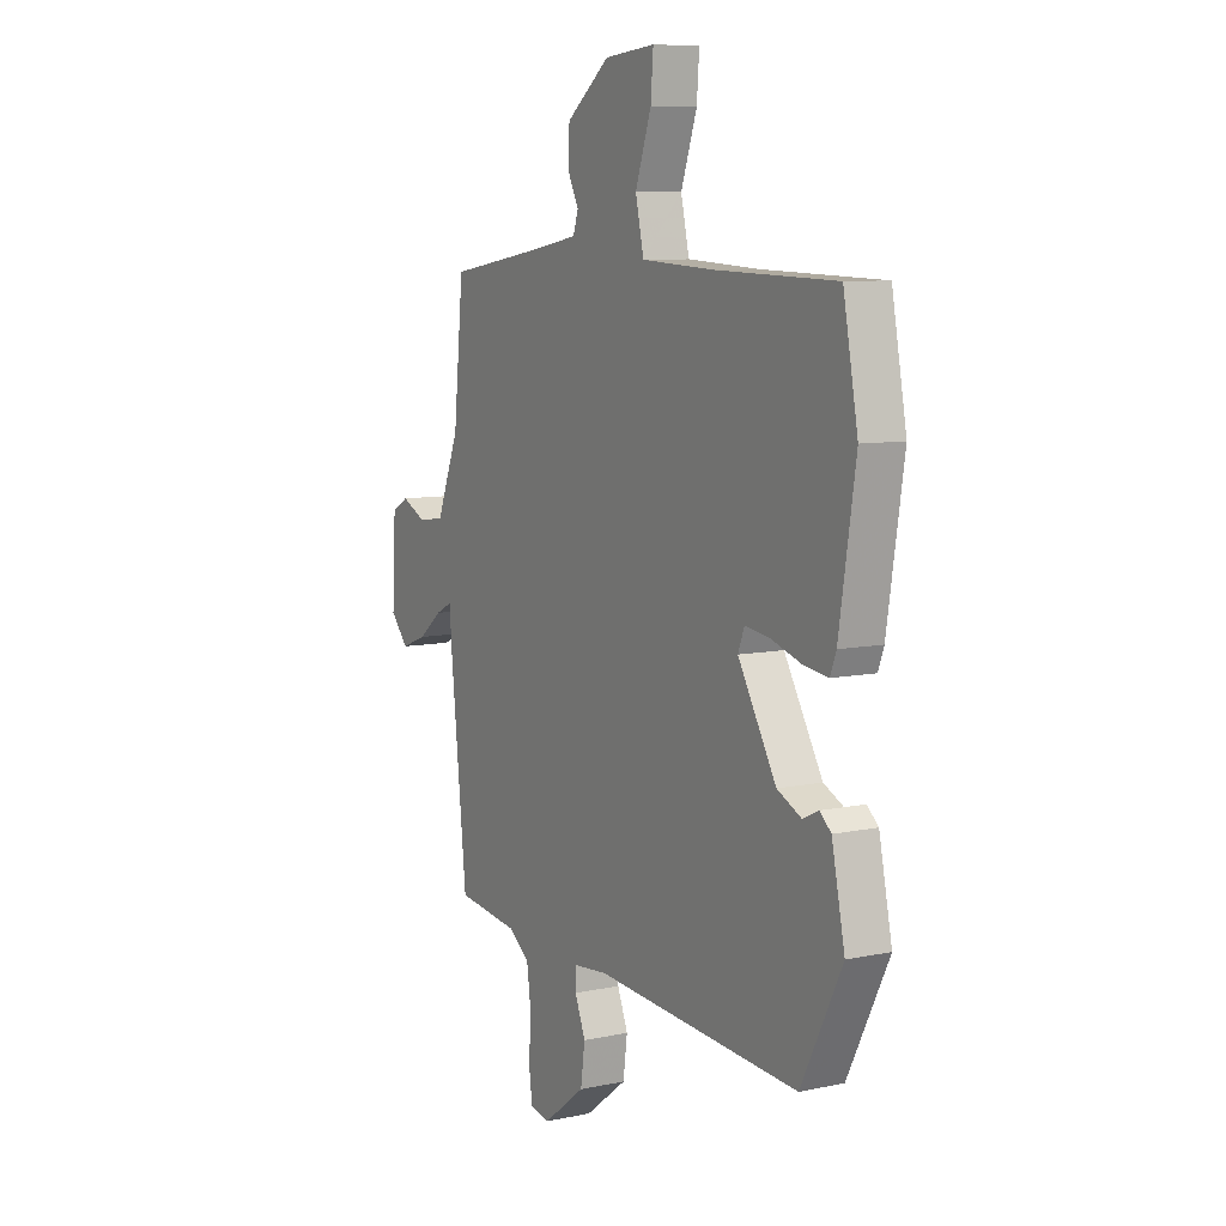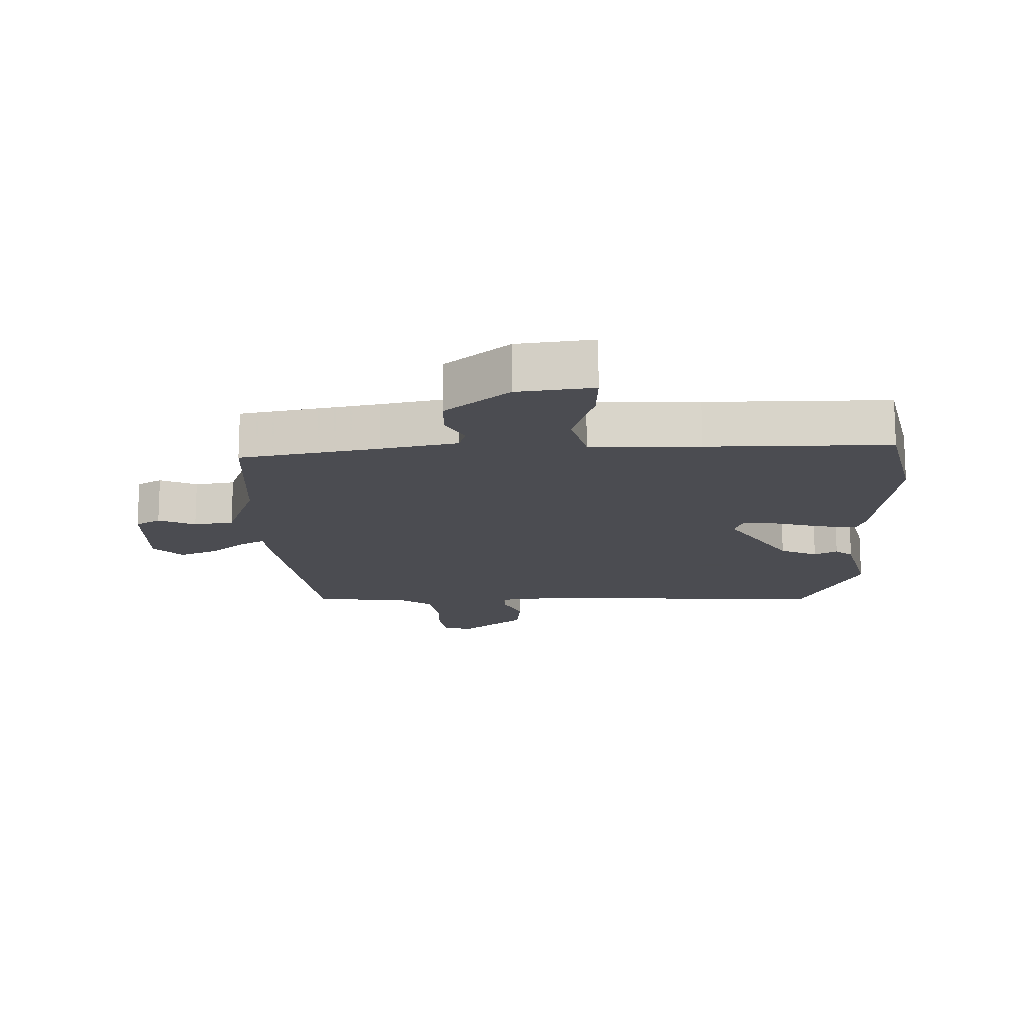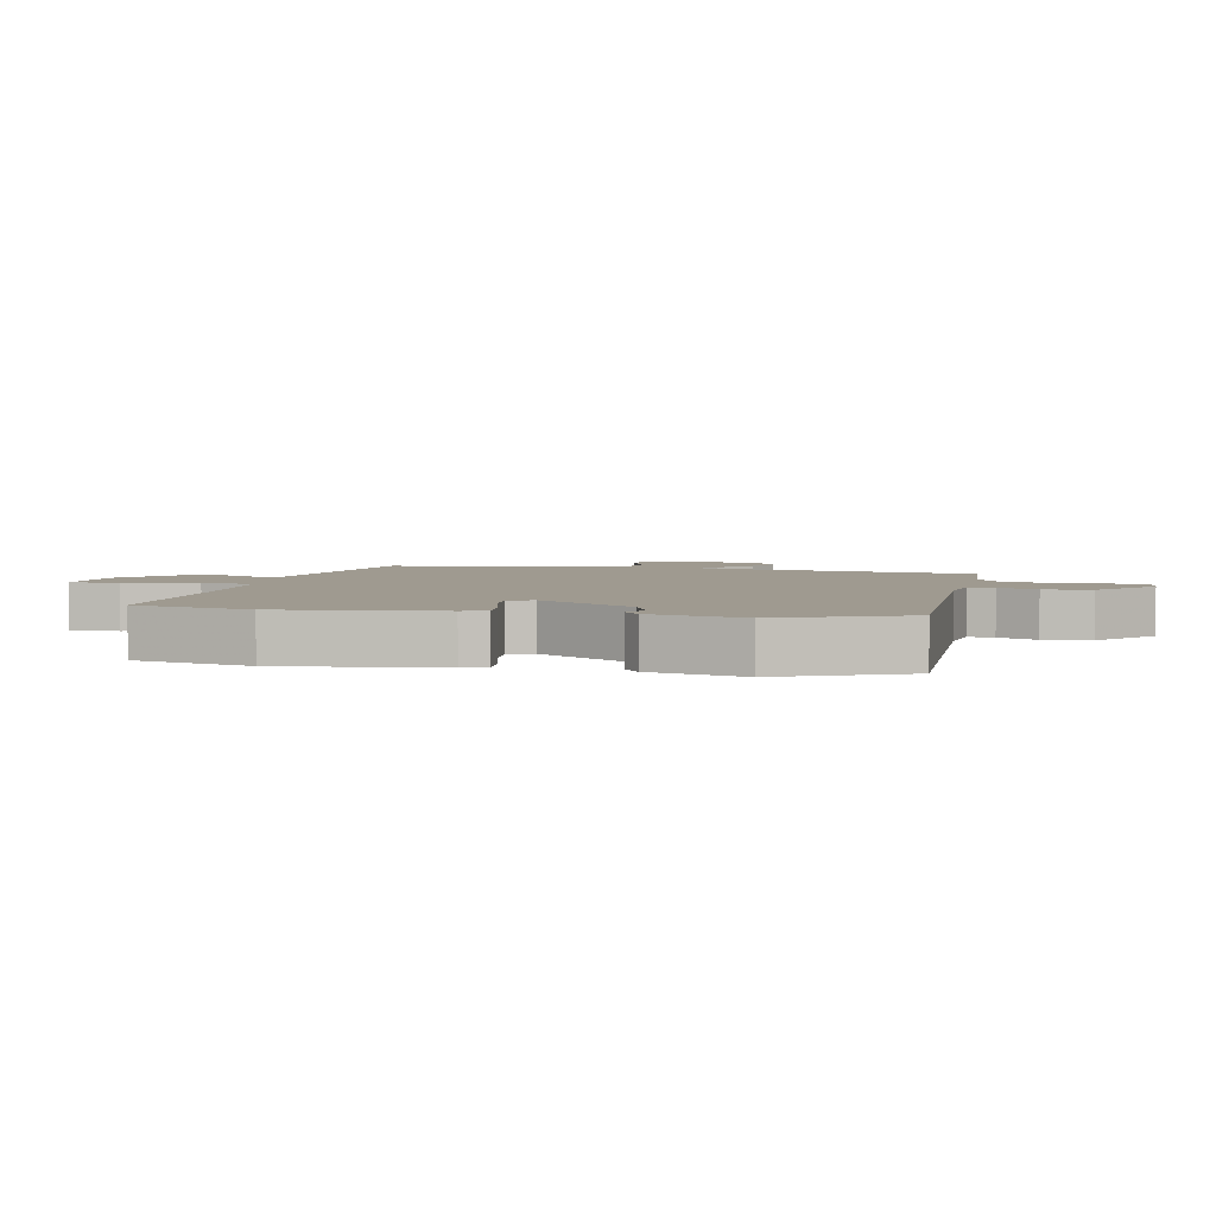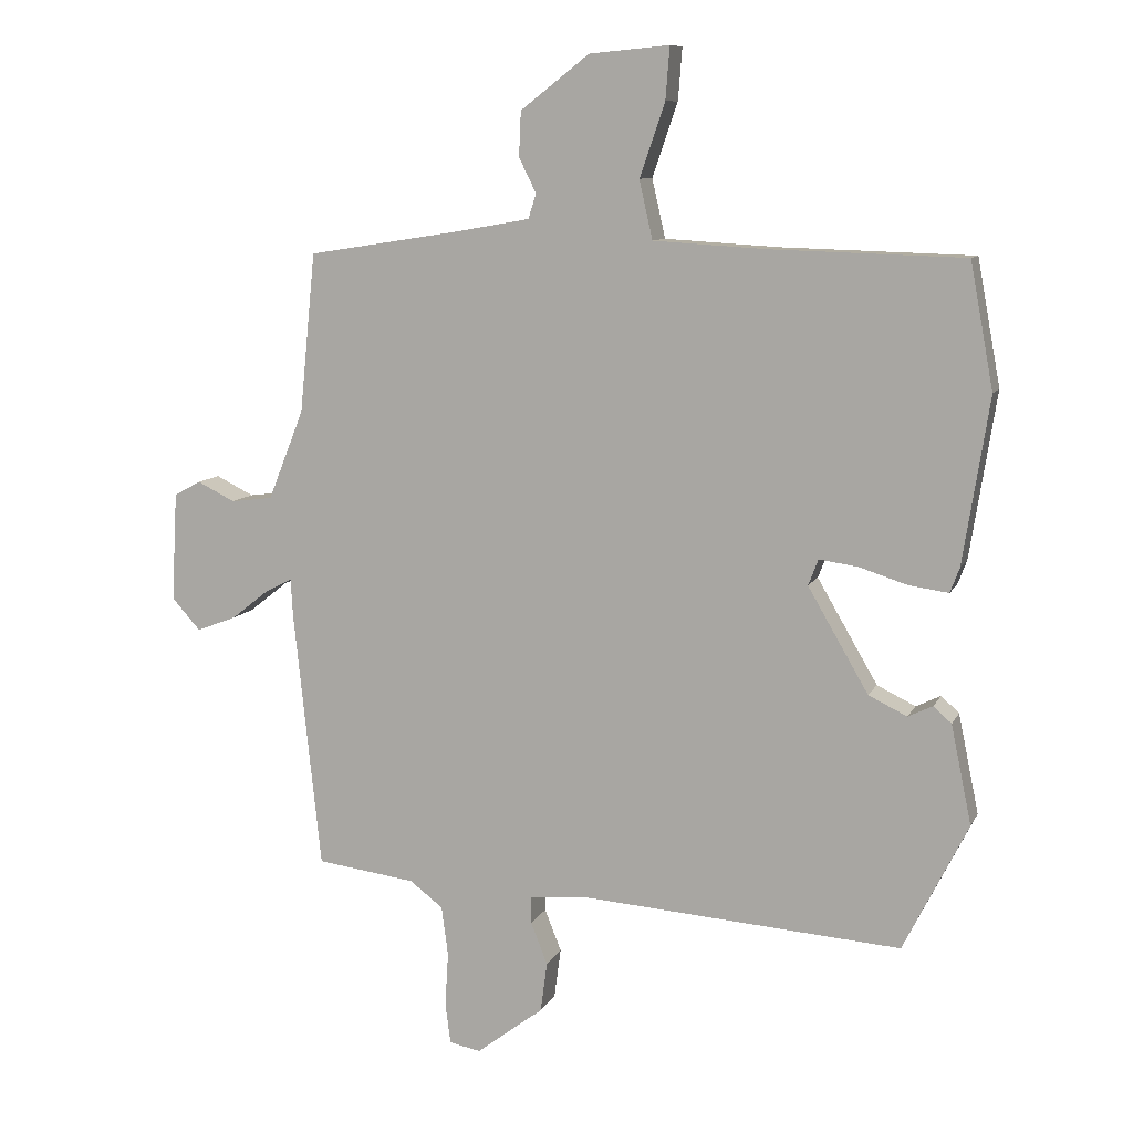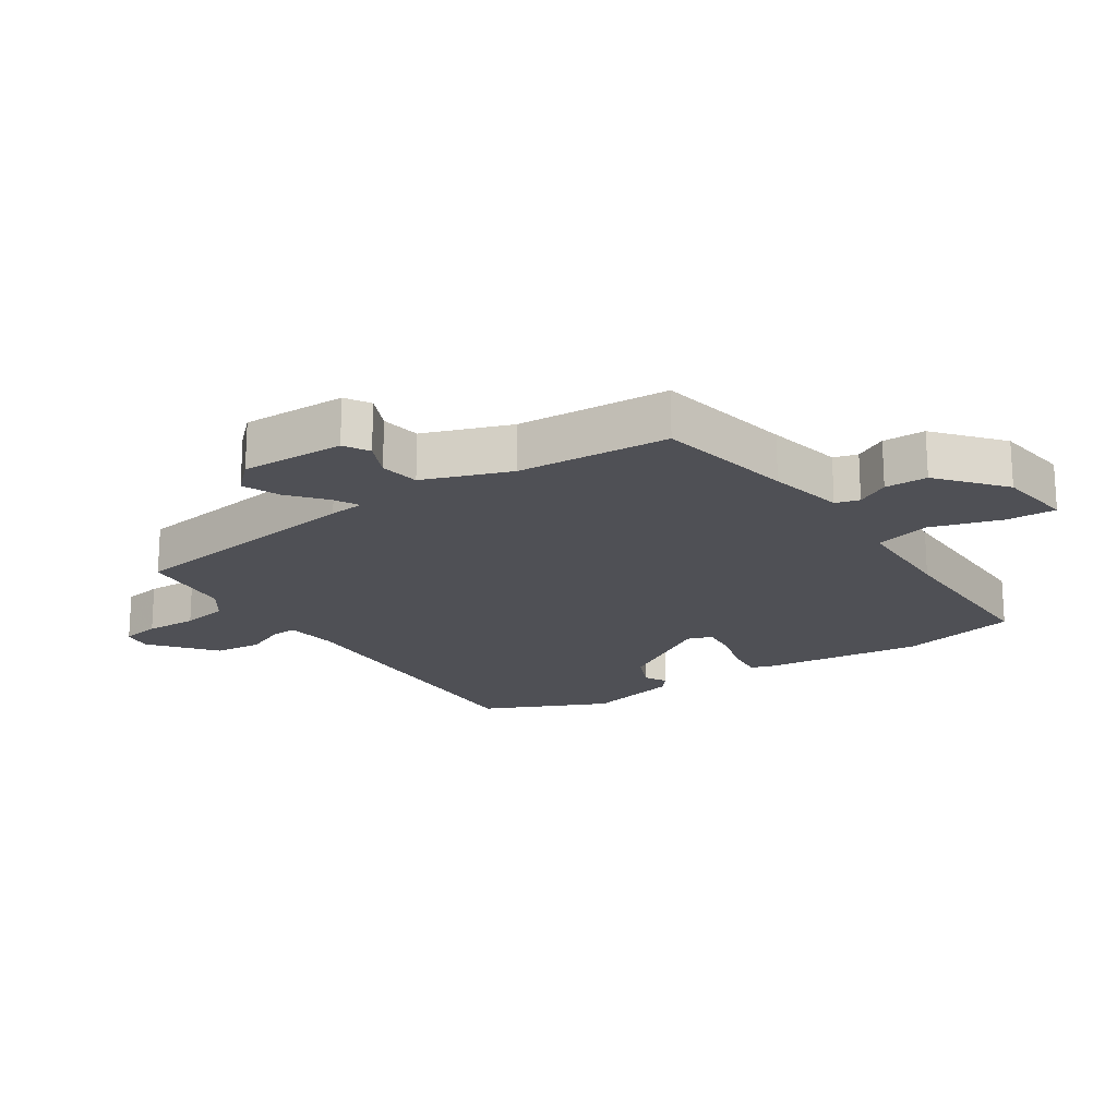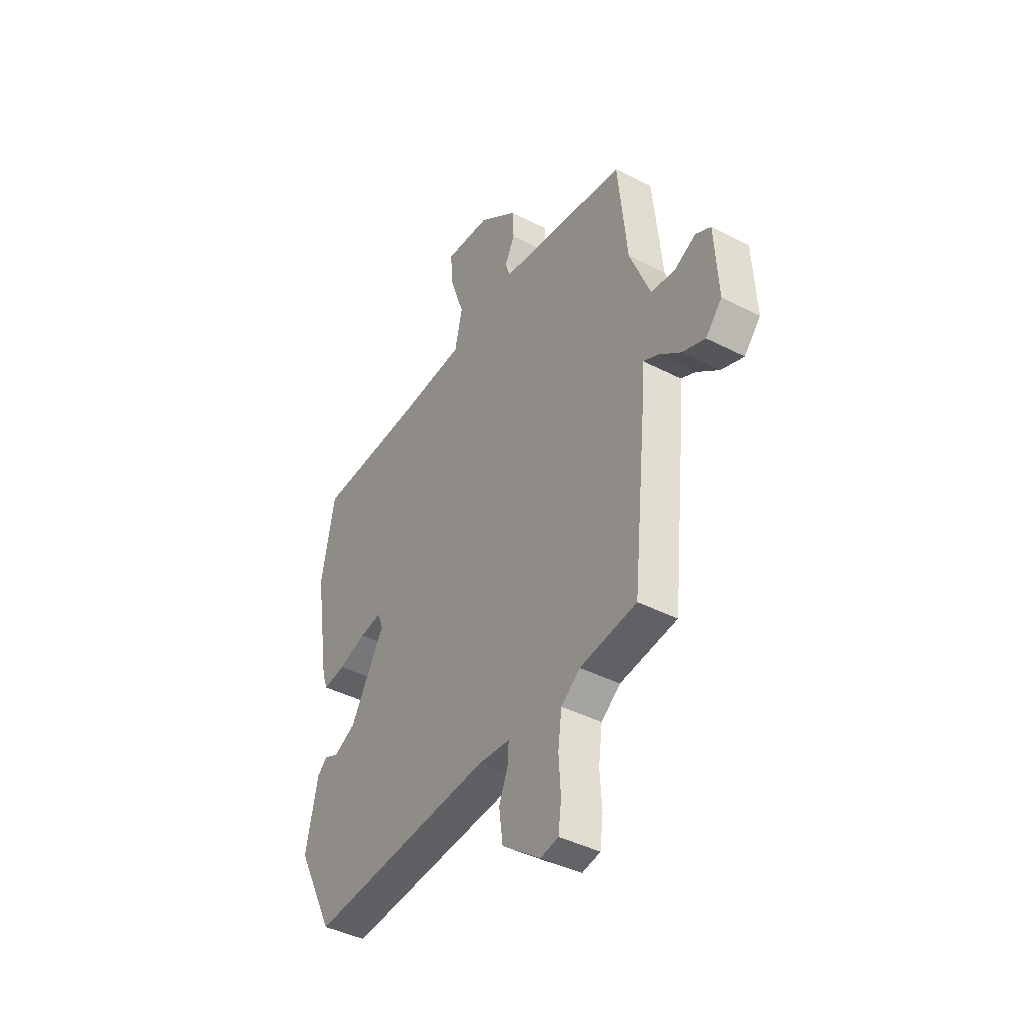
<metadata>
{"format":"obj","ext":"obj","renderer":"f3d","projection":"perspective","resolution":1024,"background":"white","views":[{"elev":8.3,"azim":60.0,"up":"+Z"},{"elev":-15.3,"azim":3.4,"up":"+Y"},{"elev":3.9,"azim":104.7,"up":"+Y"},{"elev":9.7,"azim":17.3,"up":"+Z"},{"elev":-19.3,"azim":-54.4,"up":"+Y"},{"elev":-41.7,"azim":-121.9,"up":"+Z"}]}
</metadata>
<code>
v 0.498 0.07 0.509
v 0.533 0.07 0.321
v 0.494 0.07 0.072
v 0.48 0.07 0.035
v 0.421 0.07 0.043
v 0.348 0.07 0.066
v 0.29 0.07 0.074
v 0.275 0.07 0.035
v 0.366 0.07 -0.121
v 0.424 0.07 -0.149
v 0.461 0.07 -0.131
v 0.488 0.07 -0.155
v 0.519 0.07 -0.304
v 0.422 0.07 -0.497
v -0.065 0.07 -0.463
v -0.148 0.07 -0.471
v -0.147 0.07 -0.512
v -0.122 0.07 -0.575
v -0.132 0.07 -0.65
v -0.233 0.07 -0.727
v -0.28 0.07 -0.718
v -0.288 0.07 -0.657
v -0.283 0.07 -0.575
v -0.293 0.07 -0.501
v -0.343 0.07 -0.463
v -0.492 0.07 -0.444
v -0.533 0.07 -0.054
v -0.536 0.07 0.001
v -0.576 0.07 -0.019
v -0.633 0.07 -0.064
v -0.693 0.07 -0.087
v -0.736 0.07 -0.039
v -0.727 0.07 0.125
v -0.687 0.07 0.147
v -0.63 0.07 0.119
v -0.567 0.07 0.127
v -0.513 0.07 0.262
v -0.489 0.07 0.501
v -0.27 0.07 0.535
v -0.149 0.07 0.556
v -0.137 0.07 0.593
v -0.163 0.07 0.645
v -0.16 0.07 0.712
v -0.057 0.07 0.792
v 0.063 0.07 0.803
v 0.057 0.07 0.725
v 0.019 0.07 0.615
v 0.039 0.07 0.527
v 0.211 0.07 0.517
v 0.498 0 0.509
v 0.533 0 0.321
v 0.494 0 0.072
v 0.48 0 0.035
v 0.421 0 0.043
v 0.348 0 0.066
v 0.29 0 0.074
v 0.275 0 0.035
v 0.366 0 -0.121
v 0.424 0 -0.149
v 0.461 0 -0.131
v 0.488 0 -0.155
v 0.519 0 -0.304
v 0.422 0 -0.497
v -0.065 0 -0.463
v -0.148 0 -0.471
v -0.147 0 -0.512
v -0.122 0 -0.575
v -0.132 0 -0.65
v -0.233 0 -0.727
v -0.28 0 -0.718
v -0.288 0 -0.657
v -0.283 0 -0.575
v -0.293 0 -0.501
v -0.343 0 -0.463
v -0.492 0 -0.444
v -0.533 0 -0.054
v -0.536 0 0.001
v -0.576 0 -0.019
v -0.633 0 -0.064
v -0.693 0 -0.087
v -0.736 0 -0.039
v -0.727 0 0.125
v -0.687 0 0.147
v -0.63 0 0.119
v -0.567 0 0.127
v -0.513 0 0.262
v -0.489 0 0.501
v -0.27 0 0.535
v -0.149 0 0.556
v -0.137 0 0.593
v -0.163 0 0.645
v -0.16 0 0.712
v -0.057 0 0.792
v 0.063 0 0.803
v 0.057 0 0.725
v 0.019 0 0.615
v 0.039 0 0.527
v 0.211 0 0.517
f 44 45 46 47
f 44 47 48
f 41 42 43 44
f 40 41 44 48
f 39 40 48
f 37 38 39 48
f 36 37 48 49
f 32 33 34 35
f 32 35 36
f 29 30 31 32
f 28 29 32 36
f 25 26 27 28
f 24 25 28 36
f 20 21 22 23
f 20 23 24
f 17 18 19 20
f 16 17 20 24
f 12 13 14 15
f 10 11 12 15
f 9 10 15 16
f 8 9 16 24
f 3 4 5 6
f 3 6 7
f 2 3 7
f 1 2 7
f 49 1 7
f 24 36 49
f 7 8 24 49
f 96 95 94 93
f 97 96 93
f 93 92 91 90
f 97 93 90 89
f 97 89 88
f 97 88 87 86
f 98 97 86 85
f 84 83 82 81
f 85 84 81
f 81 80 79 78
f 85 81 78 77
f 77 76 75 74
f 85 77 74 73
f 72 71 70 69
f 73 72 69
f 69 68 67 66
f 73 69 66 65
f 64 63 62 61
f 64 61 60 59
f 65 64 59 58
f 73 65 58 57
f 55 54 53 52
f 56 55 52
f 56 52 51
f 56 51 50
f 56 50 98
f 98 85 73
f 98 73 57 56
f 1 50 51 2
f 2 51 52 3
f 3 52 53 4
f 4 53 54 5
f 5 54 55 6
f 6 55 56 7
f 7 56 57 8
f 8 57 58 9
f 9 58 59 10
f 10 59 60 11
f 11 60 61 12
f 12 61 62 13
f 13 62 63 14
f 14 63 64 15
f 15 64 65 16
f 16 65 66 17
f 17 66 67 18
f 18 67 68 19
f 19 68 69 20
f 20 69 70 21
f 21 70 71 22
f 22 71 72 23
f 23 72 73 24
f 24 73 74 25
f 25 74 75 26
f 26 75 76 27
f 27 76 77 28
f 28 77 78 29
f 29 78 79 30
f 30 79 80 31
f 31 80 81 32
f 32 81 82 33
f 33 82 83 34
f 34 83 84 35
f 35 84 85 36
f 36 85 86 37
f 37 86 87 38
f 38 87 88 39
f 39 88 89 40
f 40 89 90 41
f 41 90 91 42
f 42 91 92 43
f 43 92 93 44
f 44 93 94 45
f 45 94 95 46
f 46 95 96 47
f 47 96 97 48
f 48 97 98 49
f 49 98 50 1

</code>
